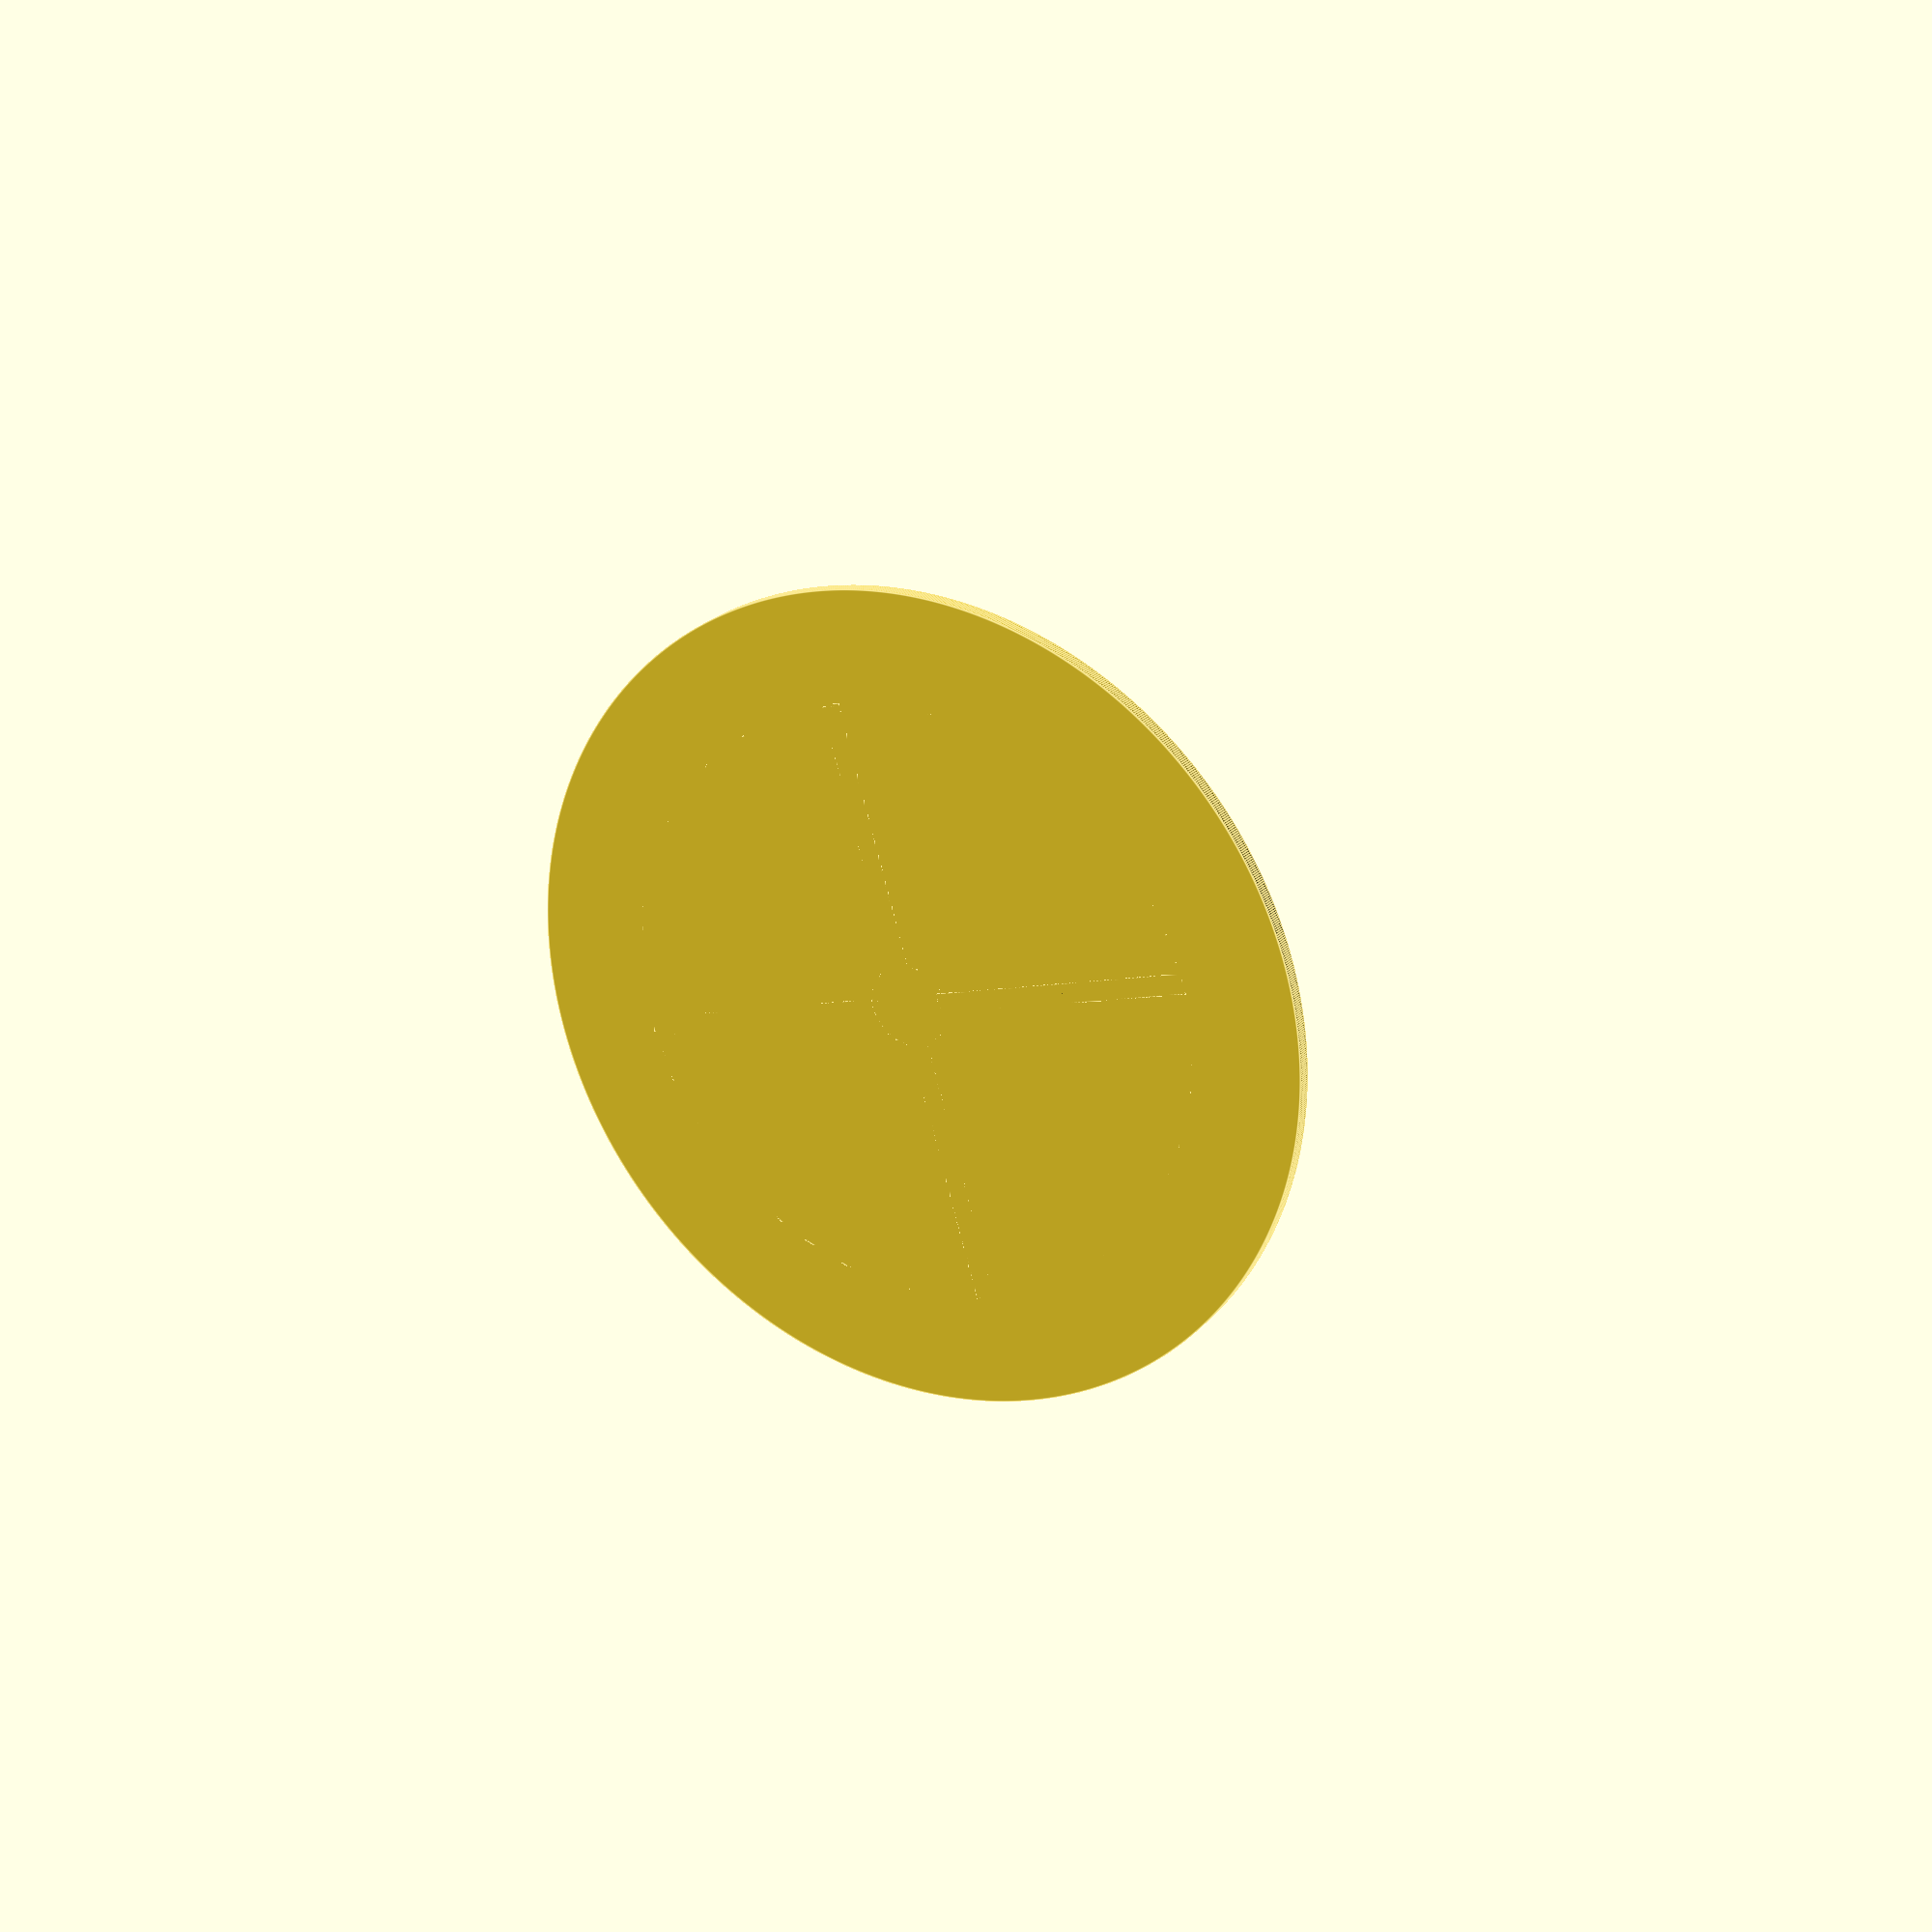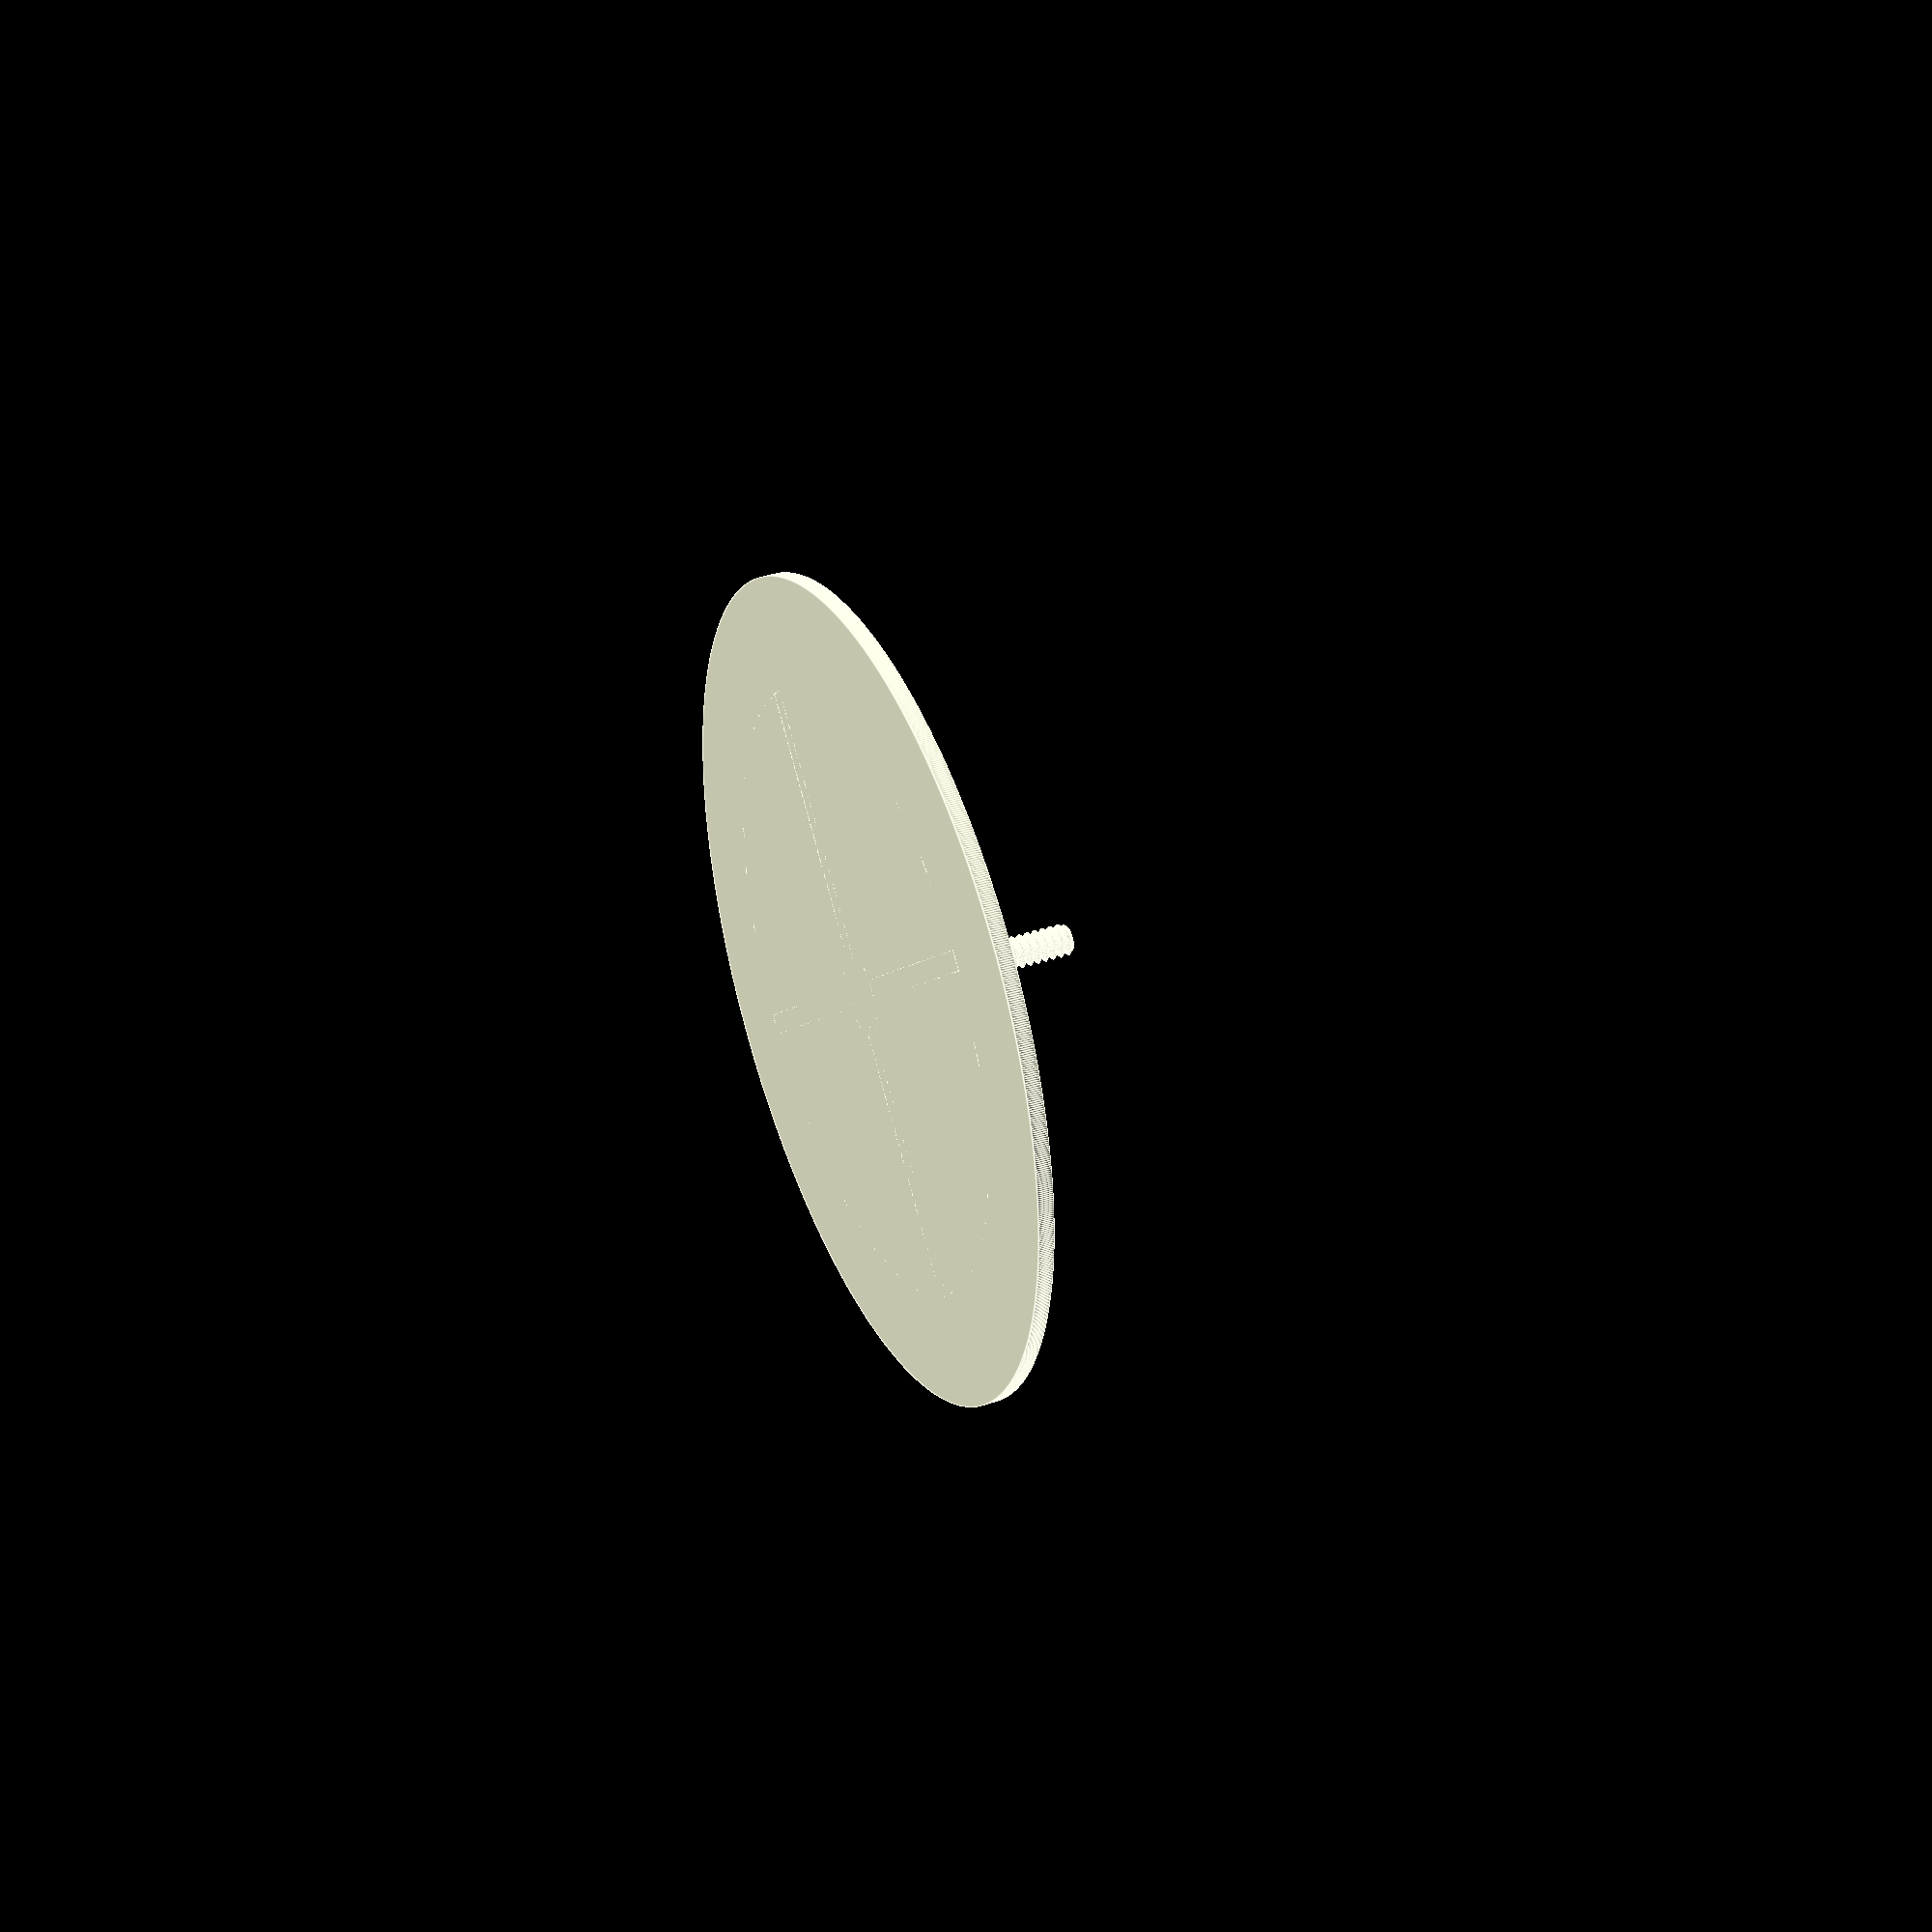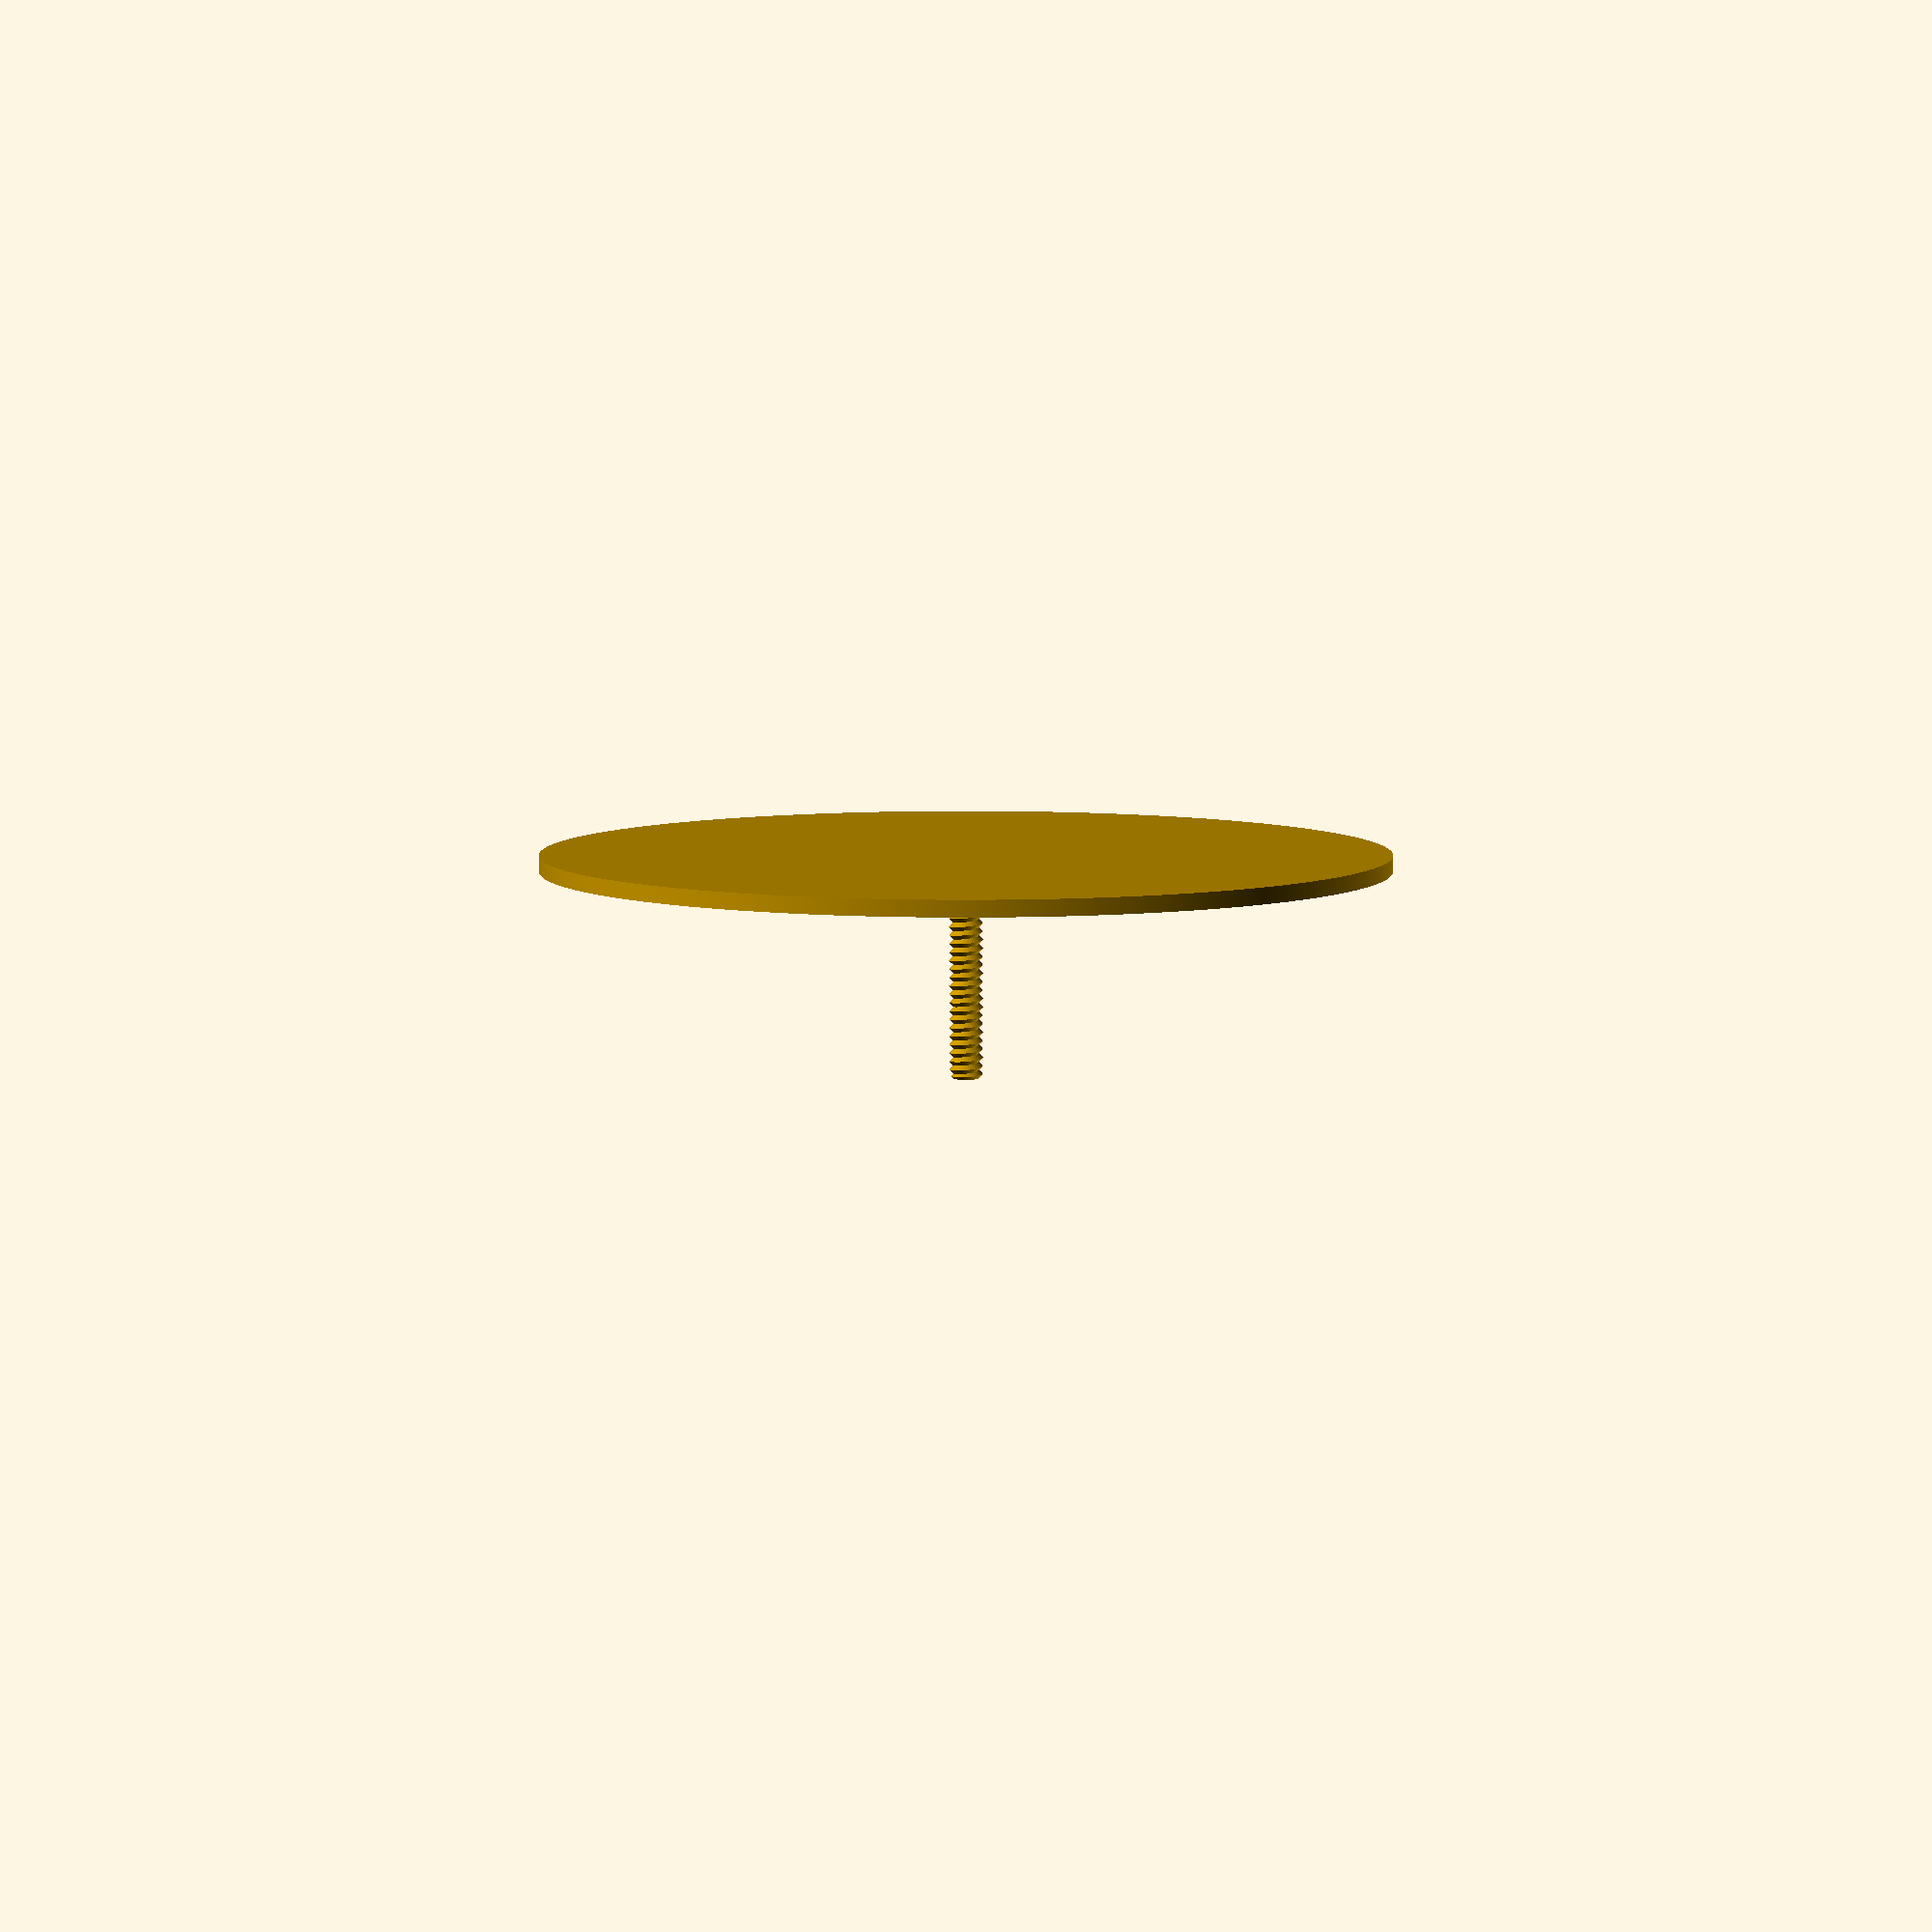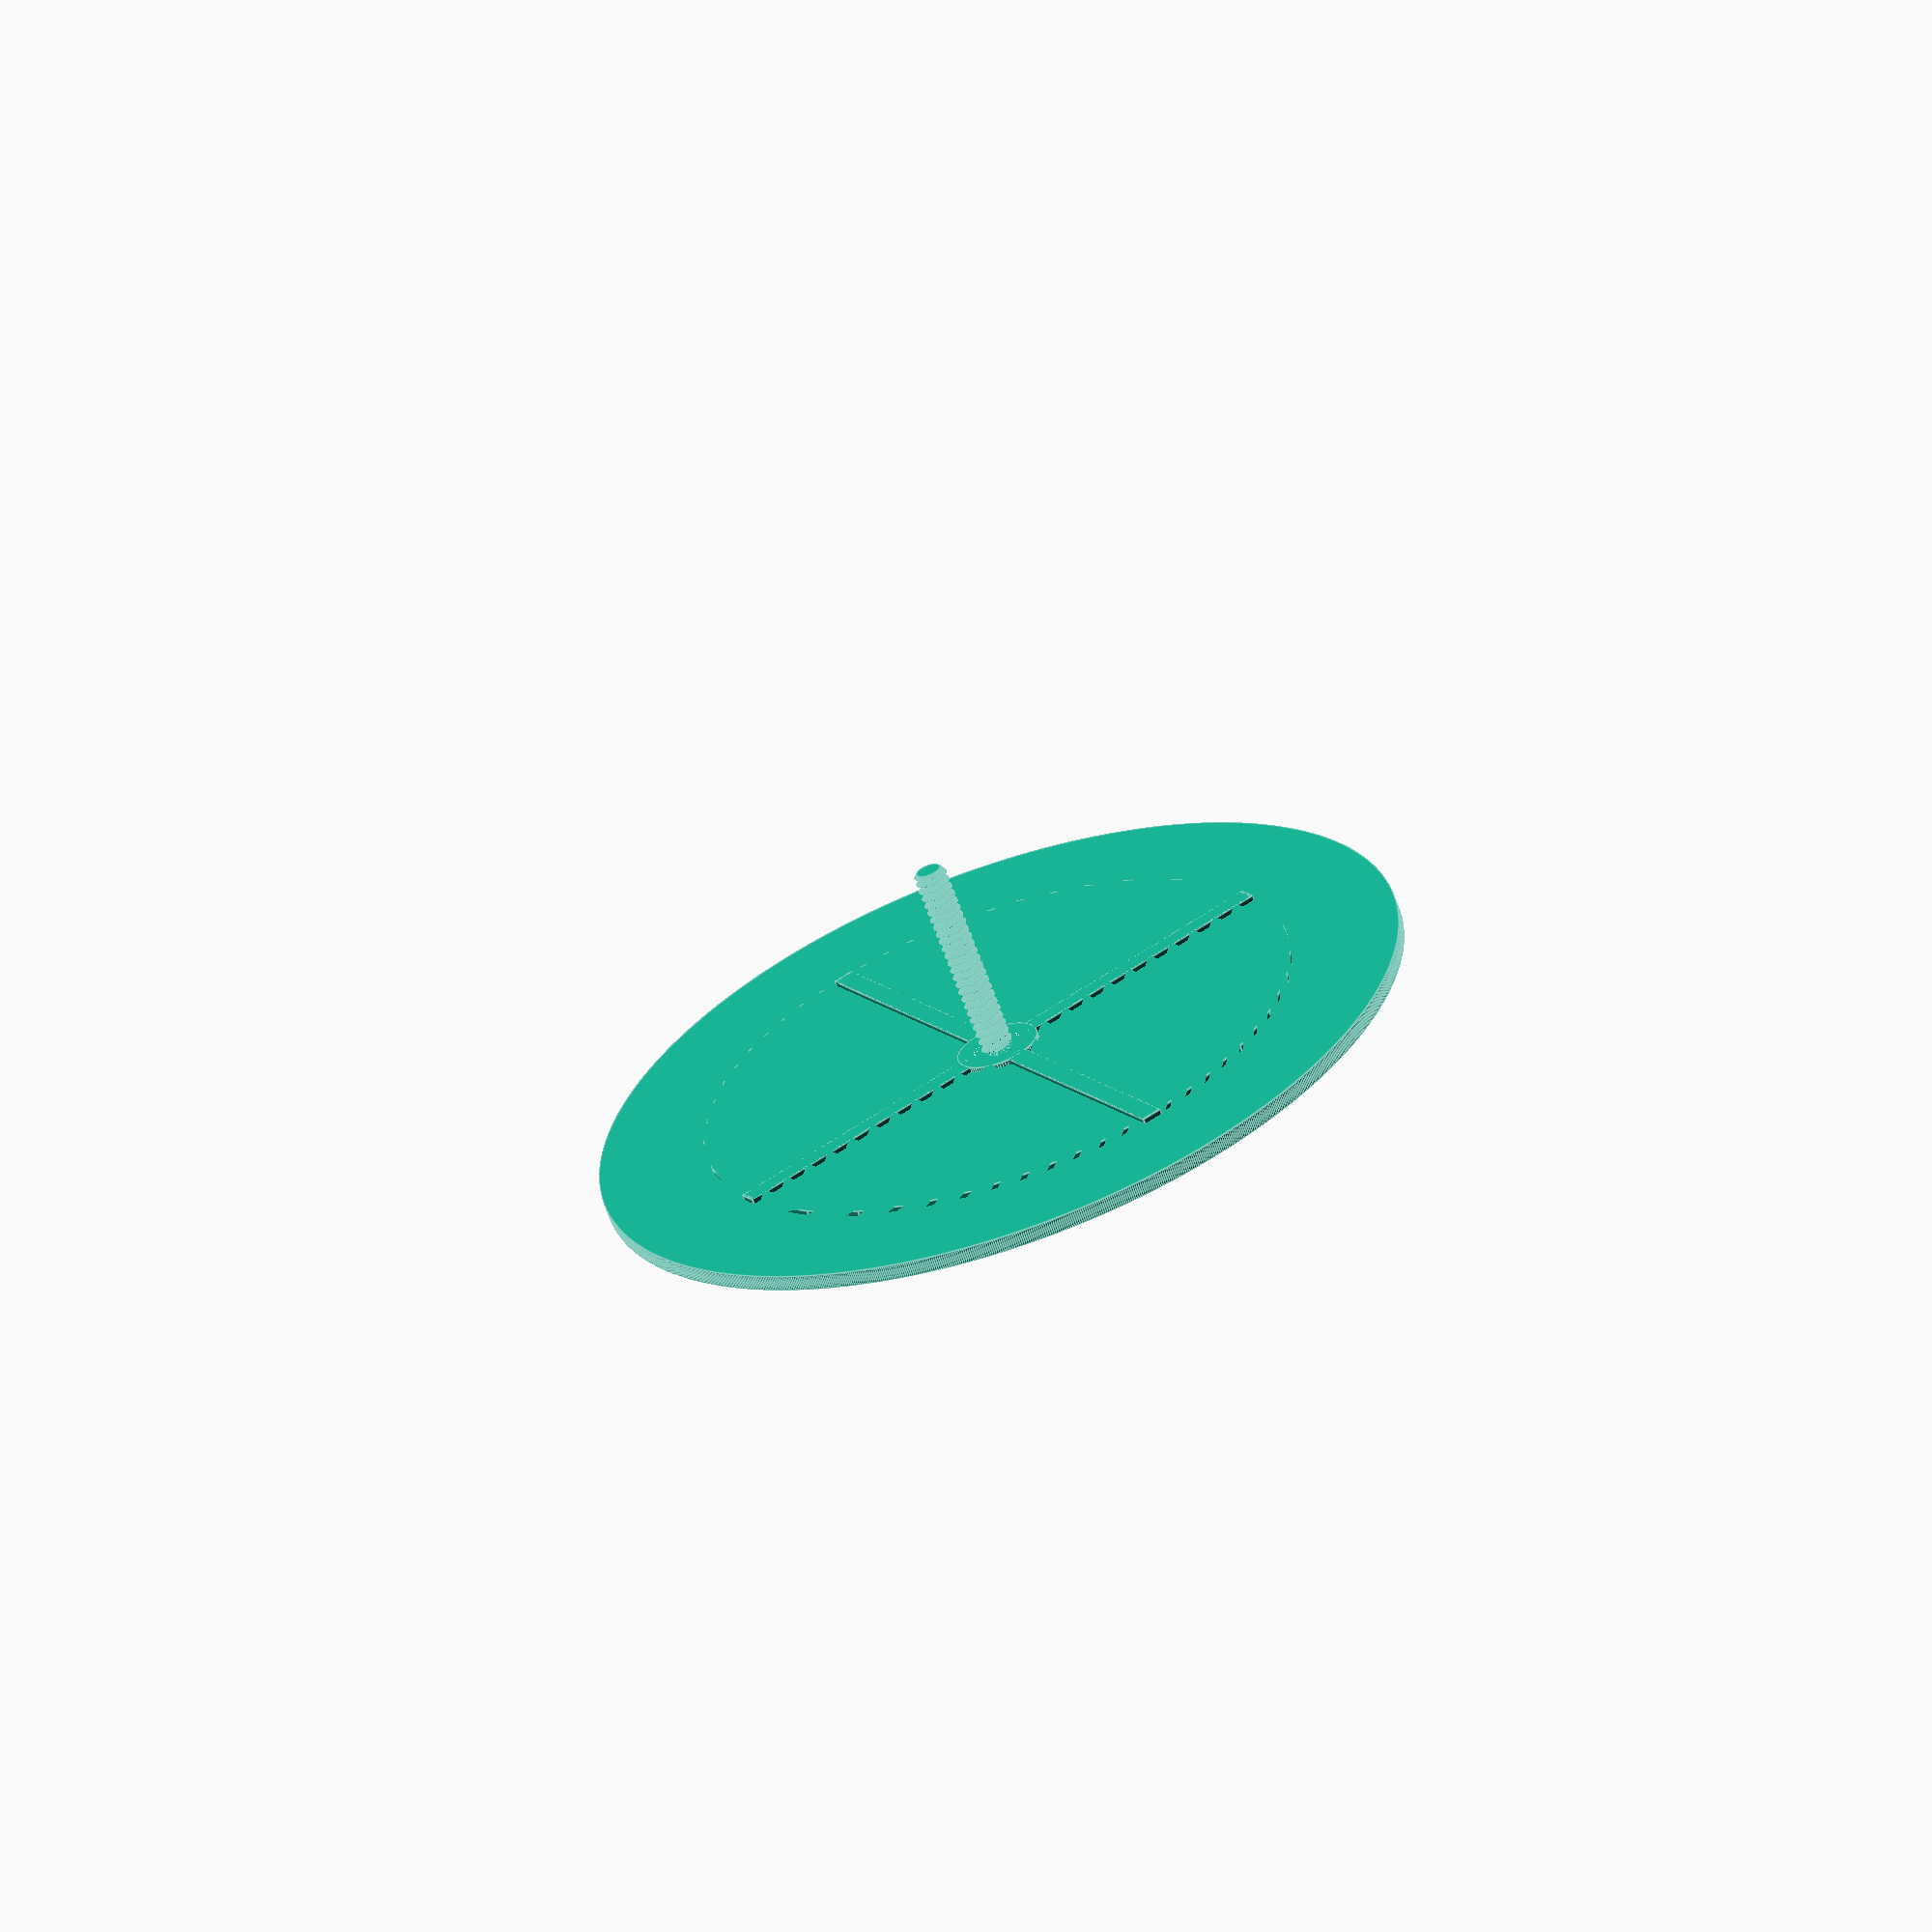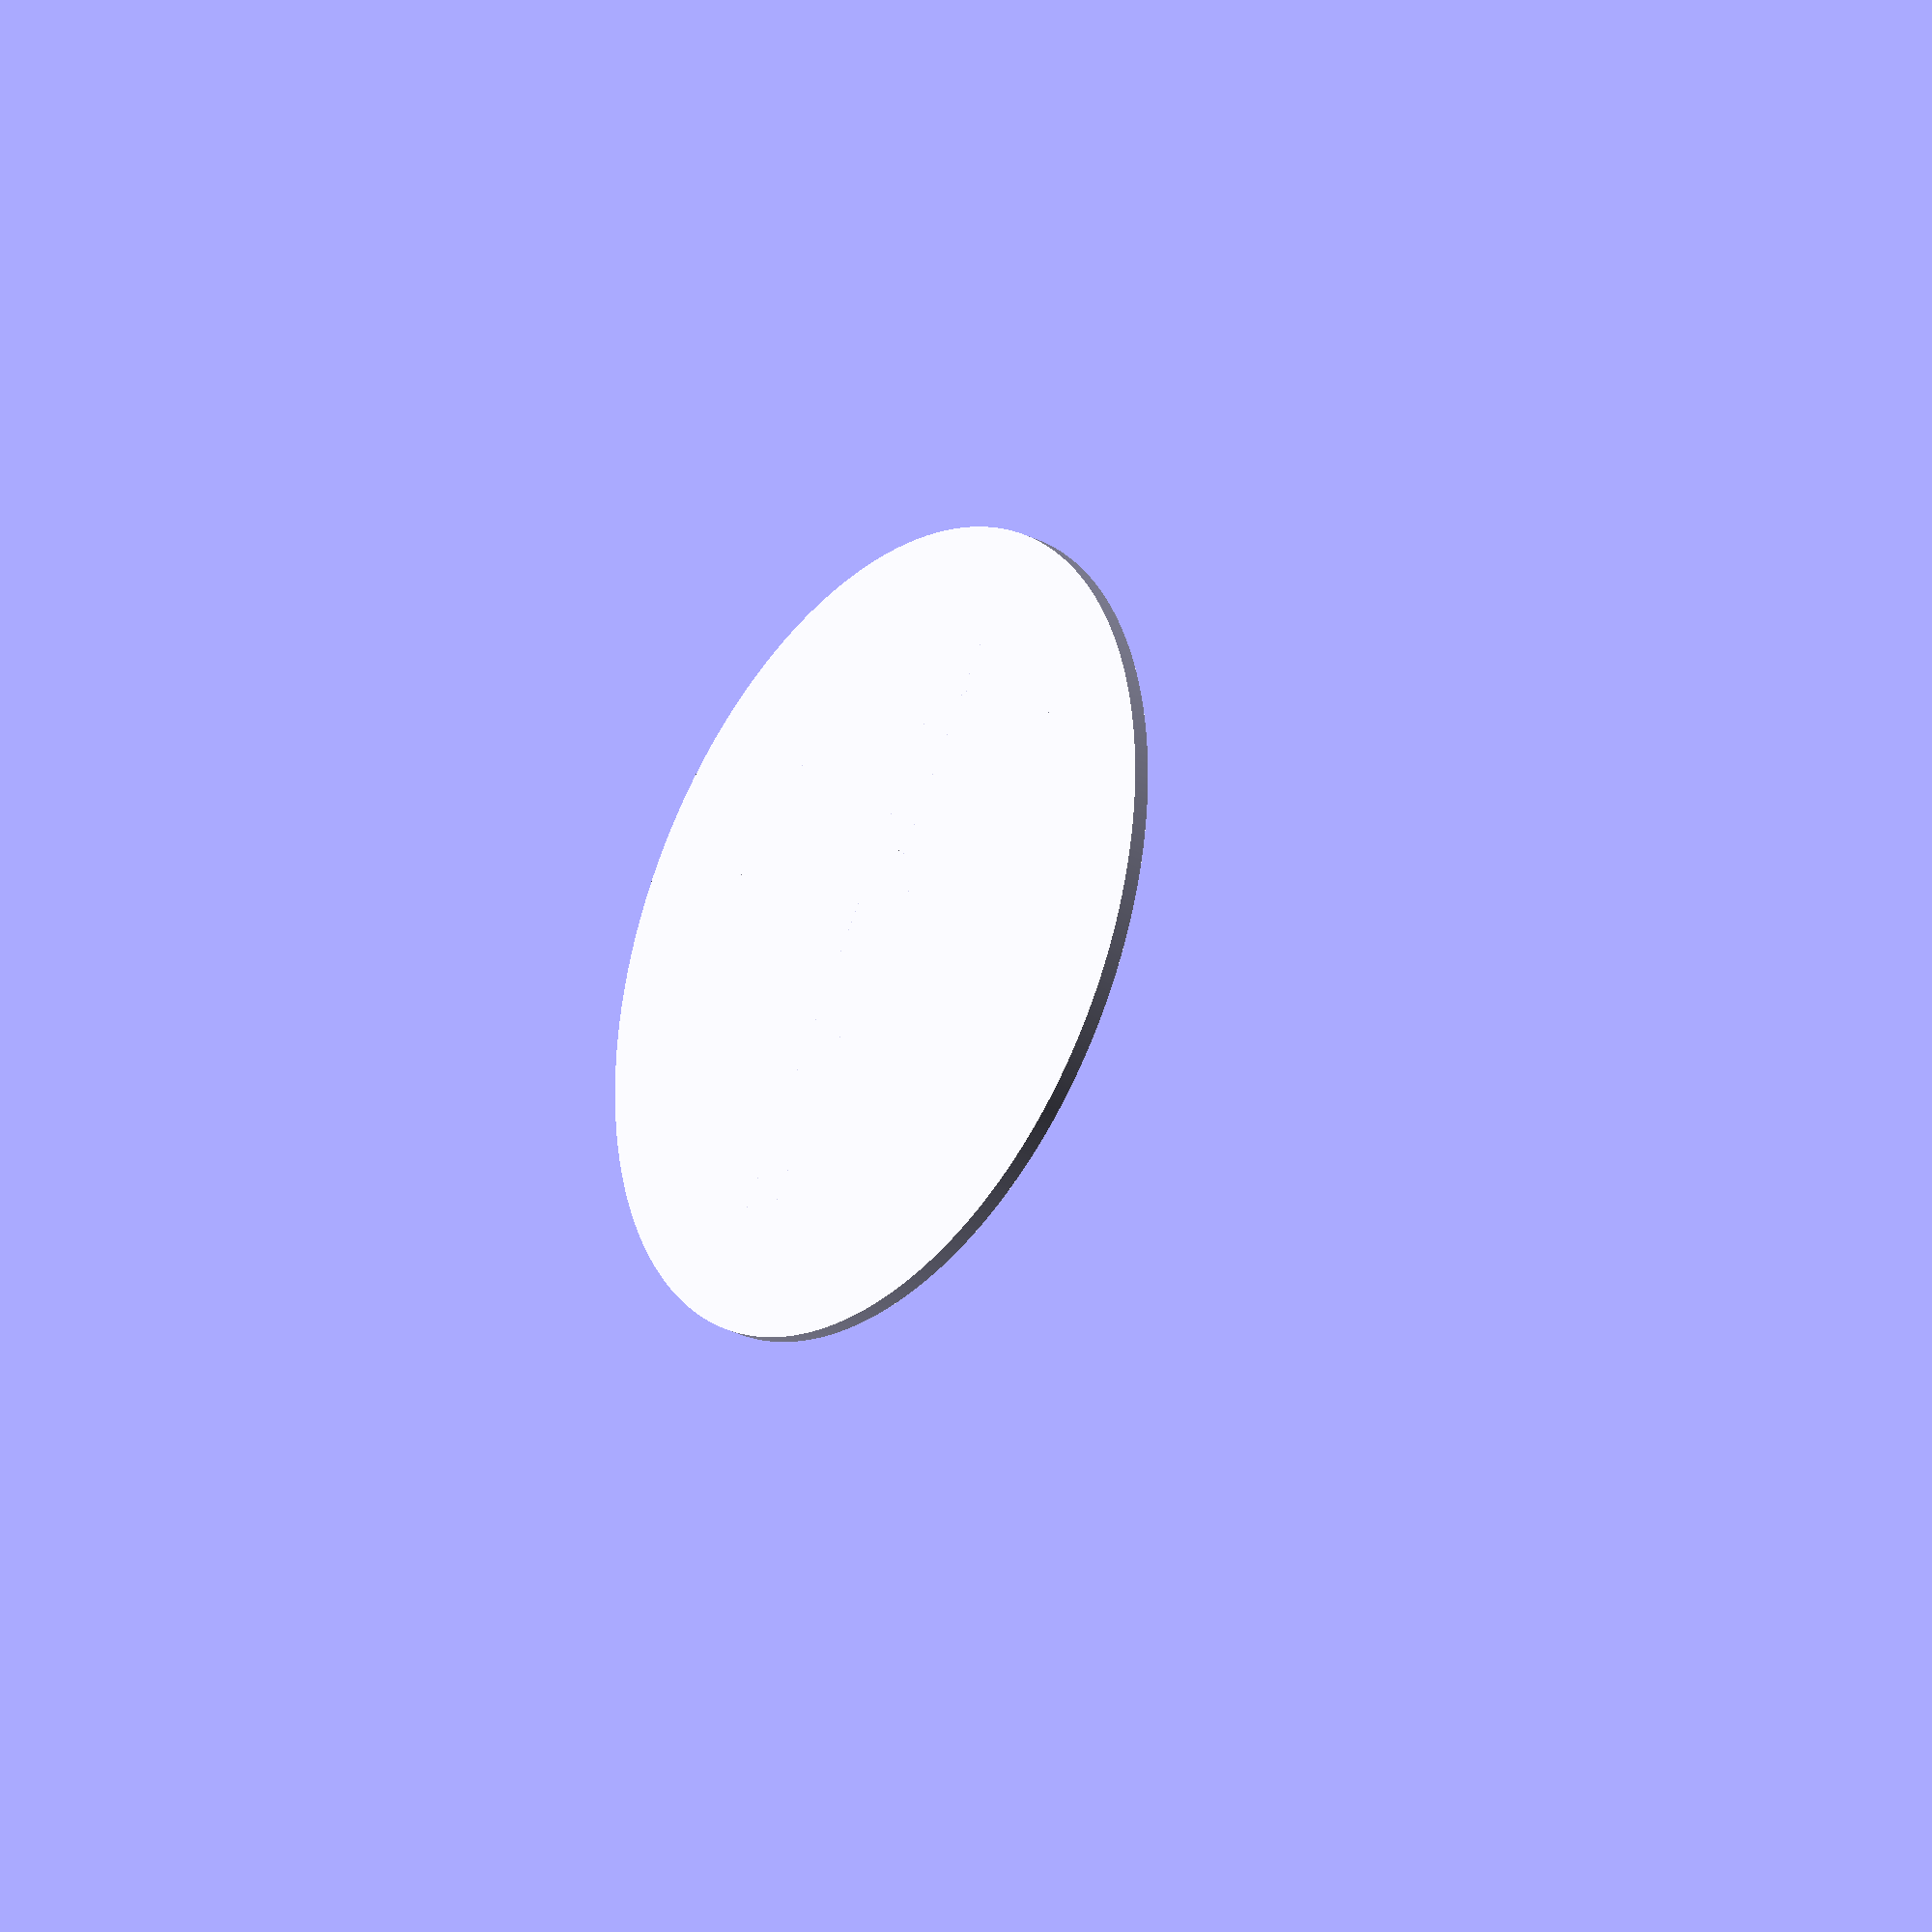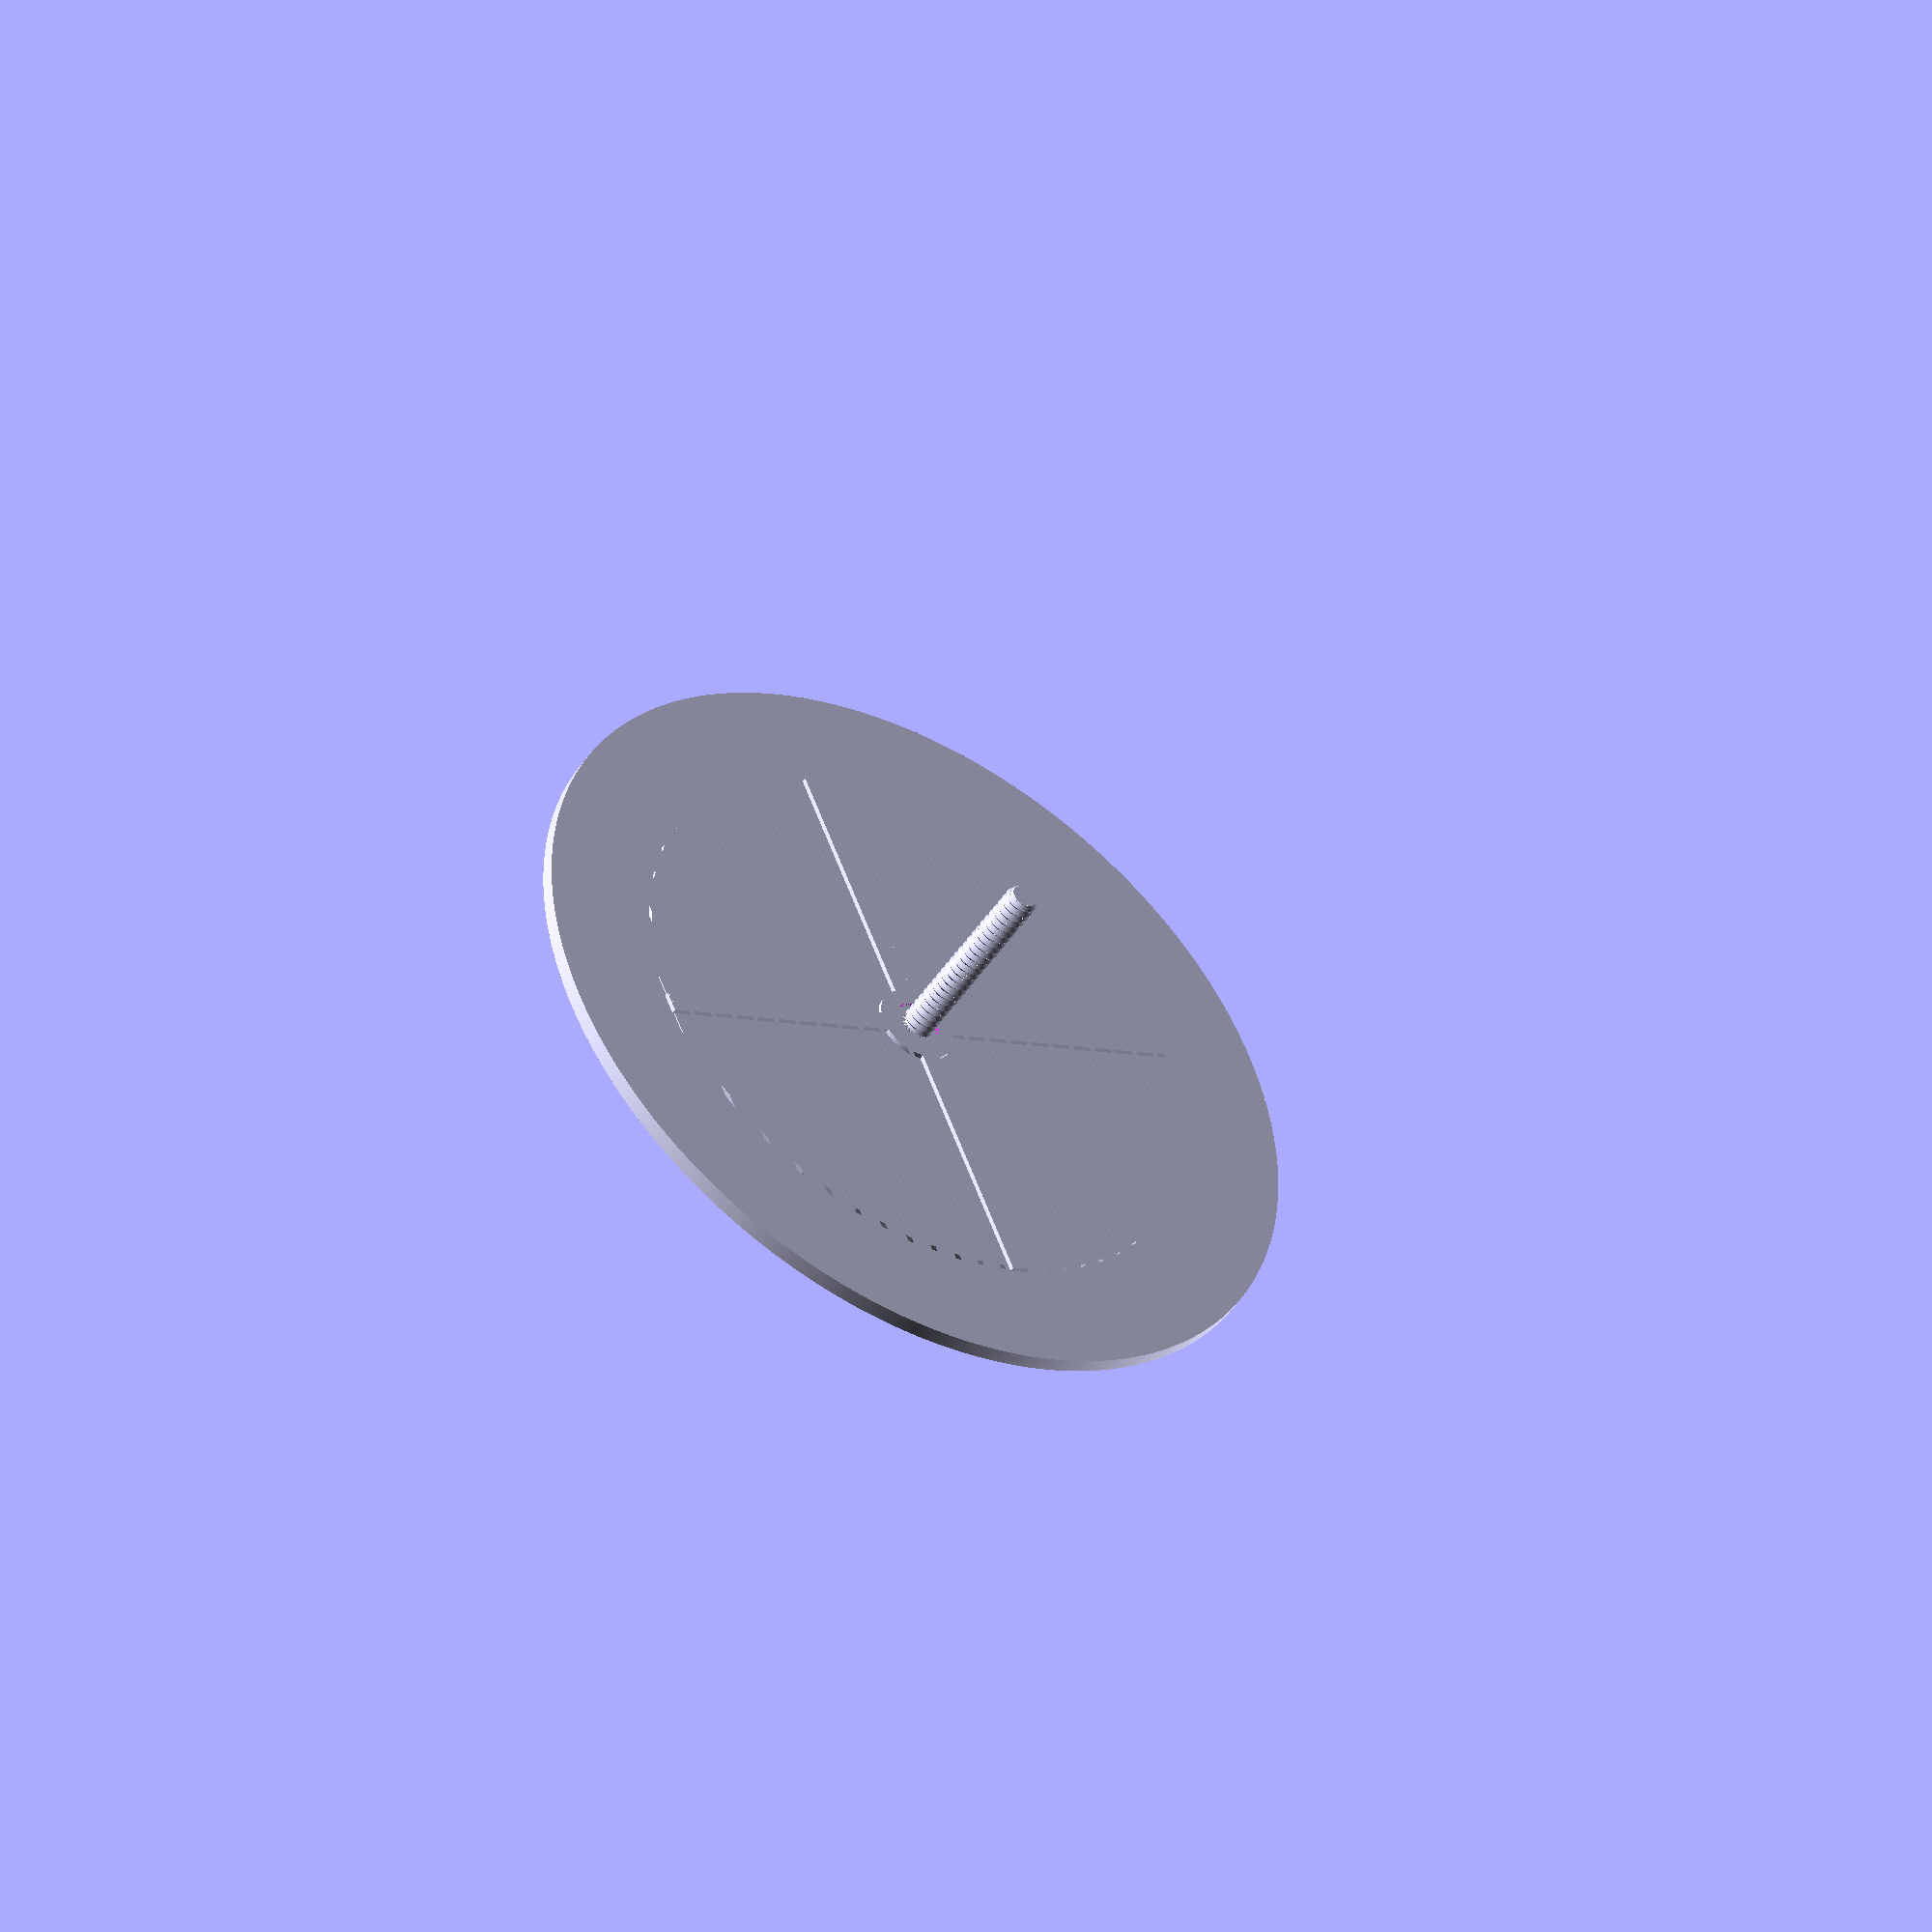
<openscad>
/* AC Window Hose Adapter - Adjustable by Niccolo Zuppichini
 *
 * 07-08-2025
 * 
 * V1.0
 *
 * Licensing: CC BY-NC 4.0.
 * You’re free to remix, adapt, and print these files for personal use as long as proper credit is given.
 * Commercial use is not permitted without permission.
 *
 * Library included below:
 * 'Nut Job' nut, bolt, washer and threaded rod factory by Mike Thompson 1/12/2013, Thingiverse: mike_linus
 */

// ====================================================================
// CONFIGURATION PARAMETERS
// ====================================================================

/* [General] */
type = "top"; // [socket,top]

// Diameter for the plate (Top & Socket)
plate_diameter = 200;

// Height for the plate (Top & Socket)
plate_height = 3.8;

/* [Top] */
// Length of the threaded section
thread_length = 50;

// Outer diameter of the thread
thread_outer_diameter = 8;

/* [Socket] */
// Diameter for the pipe
pipe_diameter = 157;

// Height for the pipe
pipe_height = 65;

// Width of the pipe border
pipe_border = 5;

// Height of the nut
nut_height = 20;

// Outer diameter of the bolt thread to match
nut_thread_outer_diameter = 9;

// Distance between flats for the hex nut
nut_diameter = 12;

// Height for the struts
strut_height = 5;

// Width for the struts
strut_width = 5;

// Ring diameter of the struts
strut_ring_diameter = 20;

/* [Grid Parameters] */
// Height of the grid
grid_height = 5;

// Height of grid fins
fin_height = 10;

// Angle for grid fins (0 for perpendicular grids)
fin_angle = 45; // [0:90]

// Amount of grid fins
fin_amount = 25;

// Amount of fin dividers
grid_dividers = 1;

// Wall thickness of grid fins
grid_wall_thickness = 1;

// Thickness of grid dividers
divider_thickness = 1.5;

// Spacing between grid dividers
divider_spacing = 10;

/* [Mounting Holes] */
// Number of mounting holes
mounting_holes = 8; // [2:8]

// Diameter of mounting holes
mounting_hole_diameter = 4; // [3:0.5:8]

// Distance from plate edge to hole center
mounting_hole_edge_distance = 10; // [5:20]

/* [Locking Ring] */
// Enable locking ring
enable_lock = true; // [true,false]

// Number of lock tabs
lock_count = 6;

// Locking ring thickness
lock_thickness = 5; // [2:5]

// Locking ring extension (how much it protrudes inward)
lock_extension = 2.5; // [3:15]

// Locking ring height
lock_height = 3; // [10:30]

// Locking ring position from top
lock_position = 5; // [0:20]

// Lock angle
lock_angle = 5;

/* [Thread Parameters] */
// Distance between flats for the hex head or diameter for socket or button head (ignored for Rod)
head_diameter = 12;

// Thread step or Pitch (2mm works well for most applications ref. ISO262: M3=0.5,M4=0.7,M5=0.8,M6=1,M8=1.25,M10=1.5)
thread_step = 2;

// Step shape degrees (45 degrees is optimised for most printers ref. ISO262: 30 degrees)
step_shape_degrees = 45;

// Countersink in both ends
countersink = 2;

// Thread step or Pitch for nut
nut_thread_step = 2;

// Step shape degrees for nut
nut_step_shape_degrees = 45;

// Number of facets for hex head type or nut. Default is 6 for standard hex head and nut
facets = 100;

// Resolution (lower values for higher resolution, but may slow rendering)
resolution = 0.5;
nut_resolution = resolution;

// ====================================================================
// CALCULATED VALUES
// ====================================================================

// Calculate strut dimensions
strut_length = ((pipe_diameter/2) - pipe_border) - (nut_diameter/2) - ((strut_ring_diameter - nut_diameter)/2/2);
strut_pos = (nut_diameter/2) + ((strut_ring_diameter - nut_diameter)/2/2);

// ====================================================================
// GRID MODULES
// ====================================================================

module grid_fin(fin_length) {
    translate([0, 0, grid_height/2]) {
        rotate([90 - fin_angle, 0, 0]) {
            // Modified fin with extra length to prevent gaps
            cube([pipe_diameter * 1.2, grid_wall_thickness, fin_length * 1.5], true);
        }
    }
}

module grid_fins() {
    fin_length = grid_height / cos(90 - fin_angle);
    fin_spacing = pipe_diameter / fin_amount;
    
    translate([0, -pipe_diameter/2, 0]) {
        for (i = [0 : fin_amount - 1]) {
            translate([0, i * fin_spacing, 0]) {
                grid_fin(fin_length);
            }
        }
    }
}

module create_grid() {
    intersection() {
        // Outer boundary cylinder
        cylinder(grid_height, d = pipe_diameter - pipe_border * 2);
        
        // First set of angled fins
        grid_fins();
        
        // Second perpendicular set (useful if fin angle is 0)
        // rotate([0, 0, 90])
        //     grid_fins();
    }
}

// ====================================================================
// STRUT/SCREW STRUCTURE MODULES
// ====================================================================

module create_screw_structure() {
    // Four struts in cross pattern
    translate([-(strut_width/2), strut_pos, 0])
        cube([strut_width, strut_length, strut_height], false);
    
    translate([-(strut_width/2), -(strut_pos + strut_length), 0])
        cube([strut_width, strut_length, strut_height], false);
    
    translate([strut_pos, -(strut_width/2), 0])
        cube([strut_length, strut_width, strut_height], false);
    
    translate([-(strut_pos + strut_length), -(strut_width/2), 0])
        cube([strut_length, strut_width, strut_height], false);

    // Ring structure
    difference() {
        cylinder($fn = 100, strut_height, strut_ring_diameter/2, strut_ring_diameter/2, false);
        cylinder($fn = 100, strut_height, nut_diameter/2, nut_diameter/2, false);
    }   
}

// Combined grid with screw structure subtracted
module grid_with_screw_cutout() {
    difference() {
        create_grid();
        
        // Subtract the screw structure from the grid
        difference() {
            cylinder($fn = 100, strut_height, nut_diameter/2, nut_diameter/2, false);

            intersection() {
                create_screw_structure();
                // Create a cutting volume at grid height
                translate([0, 0, -0.1])
                    cylinder(h = strut_height + 0.2, d = pipe_diameter * 2);
            }
        }
    }
}

// ====================================================================
// LOCKING MECHANISM MODULES
// ====================================================================

module create_locking_tabs() {
    if (enable_lock) {
        for (i = [0 : lock_count - 1]) {
            angle = i * (360 / lock_count);
            rotate([0, 0, angle]) {
                // Position at inner surface
                translate([(pipe_diameter/2 - pipe_border), 0, pipe_height - lock_position]) {
                    difference() {
                        // Angled cube extending inward
                        rotate([0, 0, lock_angle]) {
                            translate([-lock_extension, -lock_thickness/2, 0])
                                cube([lock_extension, lock_thickness, lock_height], center = false);
                        }
                        
                        // Cutting plane to remove outer portion
                        rotate([0, 0, -lock_angle]) {
                            translate([0, -pipe_diameter, -1])
                                cube([pipe_diameter, pipe_diameter * 2, lock_height + 2]);
                        }
                    }
                }
            }
        }
    }
}

// ====================================================================
// MAIN SOCKET MODULE
// ====================================================================

module create_socket() {
    // Calculate mounting radius (distance from center to hole centers)
    mounting_radius = (plate_diameter/2) - mounting_hole_edge_distance;
    
    // Main Pipe Structure
    difference() {
        union() {
            // Base plate
            cylinder($fn = 100, plate_height, plate_diameter/2, plate_diameter/2, false);
            
            // Pipe with vents
            difference() {
                cylinder($fn = 100, pipe_height, pipe_diameter/2, pipe_diameter/2, false);
                
                // Cut out inner pipe
                translate([0, 0, -0.1])
                    cylinder($fn = 100, pipe_height + 0.2, pipe_diameter/2 - pipe_border, pipe_diameter/2 - pipe_border, false);
            }
        }
        
        // Inner cutout
        cylinder($fn = 100, 100, pipe_diameter/2 - pipe_border, pipe_diameter/2 - pipe_border, false);
        
        // Mounting holes to base plate
        for(i = [0 : mounting_holes - 1]) {
            angle = i * (360/mounting_holes);
            x = mounting_radius * cos(angle);
            y = mounting_radius * sin(angle);
            translate([x, y, -0.1])
                cylinder(h = plate_height + 0.2, d = mounting_hole_diameter, $fn = 24);
        }
    }

    // Reinforcing Ring at Top
    difference() {
        translate([0, 0, pipe_height])
            cylinder($fn = 100, 3, pipe_diameter/2, pipe_diameter/2, false);
        translate([0, 0, pipe_height])
            cylinder($fn = 100, 3.2, pipe_diameter/2 - pipe_border, pipe_diameter/2 - pipe_border, false);
    }
    
    // Add locking tabs
    create_locking_tabs();
}

// ====================================================================
// MAIN ASSEMBLY MODULE
// ====================================================================

module main() {
    if (type == "socket") {
        create_socket();
    }
}

// ====================================================================
// MAIN EXECUTION
// ====================================================================

// Execute main module
main();

// Add screw structure
create_screw_structure();

// Add the grid with screw structure subtracted at the base of the pipe
translate([0, 0, strut_height - grid_height])
    grid_with_screw_cutout();

// ====================================================================
// THREADING SYSTEM (NUT JOB LIBRARY)
// ====================================================================

// Top part with threading
if (type == "top") {
    hex_screw(thread_outer_diameter, thread_step, step_shape_degrees, thread_length, resolution, countersink, head_diameter, 0, plate_height, plate_diameter);
}

// Hex Nut (normally slightly larger outer diameter to fit on bolt correctly)
if (type == "socket") {
    hex_nut(nut_diameter, nut_height, nut_thread_step, nut_step_shape_degrees, nut_thread_outer_diameter, nut_resolution);
}

/* Library included below to allow customizer functionality    
 *   
 * polyScrewThread_r1.scad    by aubenc @ Thingiverse
 *
 * Modified by mike_mattala @ Thingiverse 1/1/2017 to remove deprecated assign
 * 
 * This script contains the library modules that can be used to generate
 * threaded rods, screws and nuts.
 *
 * http://www.thingiverse.com/thing:8796
 *
 * CC Public Domain
 */

module screw_thread(od,st,lf0,lt,rs,cs)
{
    or=od/2;
    ir=or-st/2*cos(lf0)/sin(lf0);
    pf=2*PI*or;
    sn=floor(pf/rs);
    lfxy=360/sn;
    ttn=round(lt/st+1);
    zt=st/sn;

    intersection()
    {
        if (cs >= -1)
        {
           thread_shape(cs,lt,or,ir,sn,st);
        }

        full_thread(ttn,st,sn,zt,lfxy,or,ir);
    }
}

module hex_nut(df,hg,sth,clf,cod,crs)
{

    difference()
    {
        hex_head(hg,df);

        hex_countersink_ends(sth/2,cod,clf,crs,hg);

        screw_thread(cod,sth,clf,hg,crs,-2);
    }
}


module hex_screw(od,st,lf0,lt,rs,cs,df,hg,ntl,ntd)
{
    ntr=od/2-(st/2)*cos(lf0)/sin(lf0);

    union()
    {
        hex_head(hg,df);

        translate([0,0,hg])
        if ( ntl == 0 )
        {
            cylinder(h=0.01, r=ntr, center=true);
        }
        else
        {
            if ( ntd == -1 )
            {
                cylinder(h=ntl+0.01, r=ntr, $fn=floor(od*PI/rs), center=false);
            }
            else if ( ntd == 0 )
            {
                union()
                {
                    cylinder(h=ntl-st/2,
                             r=od/2, $fn=floor(od*PI/rs), center=false);

                    translate([0,0,ntl-st/2])
                    cylinder(h=st/2,
                             r1=od/2, r2=ntr, 
                             $fn=floor(od*PI/rs), center=false);
                }
            }
            else
            {
                cylinder(h=ntl, r=ntd/2, $fn=ntd*PI/rs, center=false);
            }
        }

        translate([0,0,ntl+hg]) screw_thread(od,st,lf0,lt,rs,cs);
    }
}

module hex_screw_0(od,st,lf0,lt,rs,cs,df,hg,ntl,ntd)
{
    ntr=od/2-(st/2)*cos(lf0)/sin(lf0);

    union()
    {
        hex_head_0(hg,df);

        translate([0,0,hg])
        if ( ntl == 0 )
        {
            cylinder(h=0.01, r=ntr, center=true);
        }
        else
        {
            if ( ntd == -1 )
            {
                cylinder(h=ntl+0.01, r=ntr, $fn=floor(od*PI/rs), center=false);
            }
            else if ( ntd == 0 )
            {
                union()
                {
                    cylinder(h=ntl-st/2,
                             r=od/2, $fn=floor(od*PI/rs), center=false);

                    translate([0,0,ntl-st/2])
                    cylinder(h=st/2,
                             r1=od/2, r2=ntr, 
                             $fn=floor(od*PI/rs), center=false);
                }
            }
            else
            {
                cylinder(h=ntl, r=ntd/2, $fn=ntd*PI/rs, center=false);
            }
        }

        translate([0,0,ntl+hg]) screw_thread(od,st,lf0,lt,rs,cs);
    }
}

module thread_shape(cs,lt,or,ir,sn,st)
{
    if ( cs == 0 )
    {
        cylinder(h=lt, r=or, $fn=sn, center=false);
    }
    else
    {
        union()
        {
            translate([0,0,st/2])
              cylinder(h=lt-st+0.005, r=or, $fn=sn, center=false);

            if ( cs == -1 || cs == 2 )
            {
                cylinder(h=st/2, r1=ir, r2=or, $fn=sn, center=false);
            }
            else
            {
                cylinder(h=st/2, r=or, $fn=sn, center=false);
            }

            translate([0,0,lt-st/2])
            if ( cs == 1 || cs == 2 )
            {
                  cylinder(h=st/2, r1=or, r2=ir, $fn=sn, center=false);
            }
            else
            {
                cylinder(h=st/2, r=or, $fn=sn, center=false);
            }
        }
    }
}

module full_thread(ttn,st,sn,zt,lfxy,or,ir)
{
  if(ir >= 0.2)
  {
    for(i=[0:ttn-1])
    {
        for(j=[0:sn-1])
        {
			pt = [[0,0,i*st-st],
                 [ir*cos(j*lfxy),     ir*sin(j*lfxy),     i*st+j*zt-st       ],
                 [ir*cos((j+1)*lfxy), ir*sin((j+1)*lfxy), i*st+(j+1)*zt-st   ],
				 [0,0,i*st],
                 [or*cos(j*lfxy),     or*sin(j*lfxy),     i*st+j*zt-st/2     ],
                 [or*cos((j+1)*lfxy), or*sin((j+1)*lfxy), i*st+(j+1)*zt-st/2 ],
                 [ir*cos(j*lfxy),     ir*sin(j*lfxy),     i*st+j*zt          ],
                 [ir*cos((j+1)*lfxy), ir*sin((j+1)*lfxy), i*st+(j+1)*zt      ],
                 [0,0,i*st+st]];
               
            polyhedron(points=pt,faces=[[1,0,3],[1,3,6],[6,3,8],[1,6,4], //changed triangles to faces (to be deprecated)
										[0,1,2],[1,4,2],[2,4,5],[5,4,6],[5,6,7],[7,6,8],
										[7,8,3],[0,2,3],[3,2,7],[7,2,5]	]);
        }
    }
  }
  else
  {
    echo("Step Degrees too agresive, the thread will not be made!!");
    echo("Try to increase de value for the degrees and/or...");
    echo(" decrease the pitch value and/or...");
    echo(" increase the outer diameter value.");
  }
}

module hex_head(hg,df)
{
	rd0=df/2/sin(60);
	x0=0;	x1=df/2;	x2=x1+hg/2;
	y0=0;	y1=hg/2;	y2=hg;

	intersection()
	{
	   cylinder(h=hg, r=rd0, $fn=facets, center=false);

		rotate_extrude(convexity=10, $fn=6*round(df*PI/6/0.5))
		polygon([ [x0,y0],[x1,y0],[x2,y1],[x1,y2],[x0,y2] ]);
	}
}

module hex_head_0(hg,df)
{
    cylinder(h=hg, r=df/2/sin(60), $fn=6, center=false);
}

module hex_countersink_ends(chg,cod,clf,crs,hg)
{
    translate([0,0,-0.1])
    cylinder(h=chg+0.01, 
             r1=cod/2, 
             r2=cod/2-(chg+0.1)*cos(clf)/sin(clf),
             $fn=floor(cod*PI/crs), center=false);

    translate([0,0,hg-chg+0.1])
    cylinder(h=chg+0.01, 
             r1=cod/2-(chg+0.1)*cos(clf)/sin(clf),
             r2=cod/2, 
             $fn=floor(cod*PI/crs), center=false);
}
</openscad>
<views>
elev=156.9 azim=196.1 roll=330.9 proj=p view=edges
elev=323.0 azim=130.9 roll=246.0 proj=p view=edges
elev=262.7 azim=4.4 roll=360.0 proj=p view=solid
elev=63.6 azim=238.3 roll=19.5 proj=o view=edges
elev=208.9 azim=235.9 roll=307.8 proj=o view=solid
elev=46.0 azim=67.1 roll=328.9 proj=o view=wireframe
</views>
